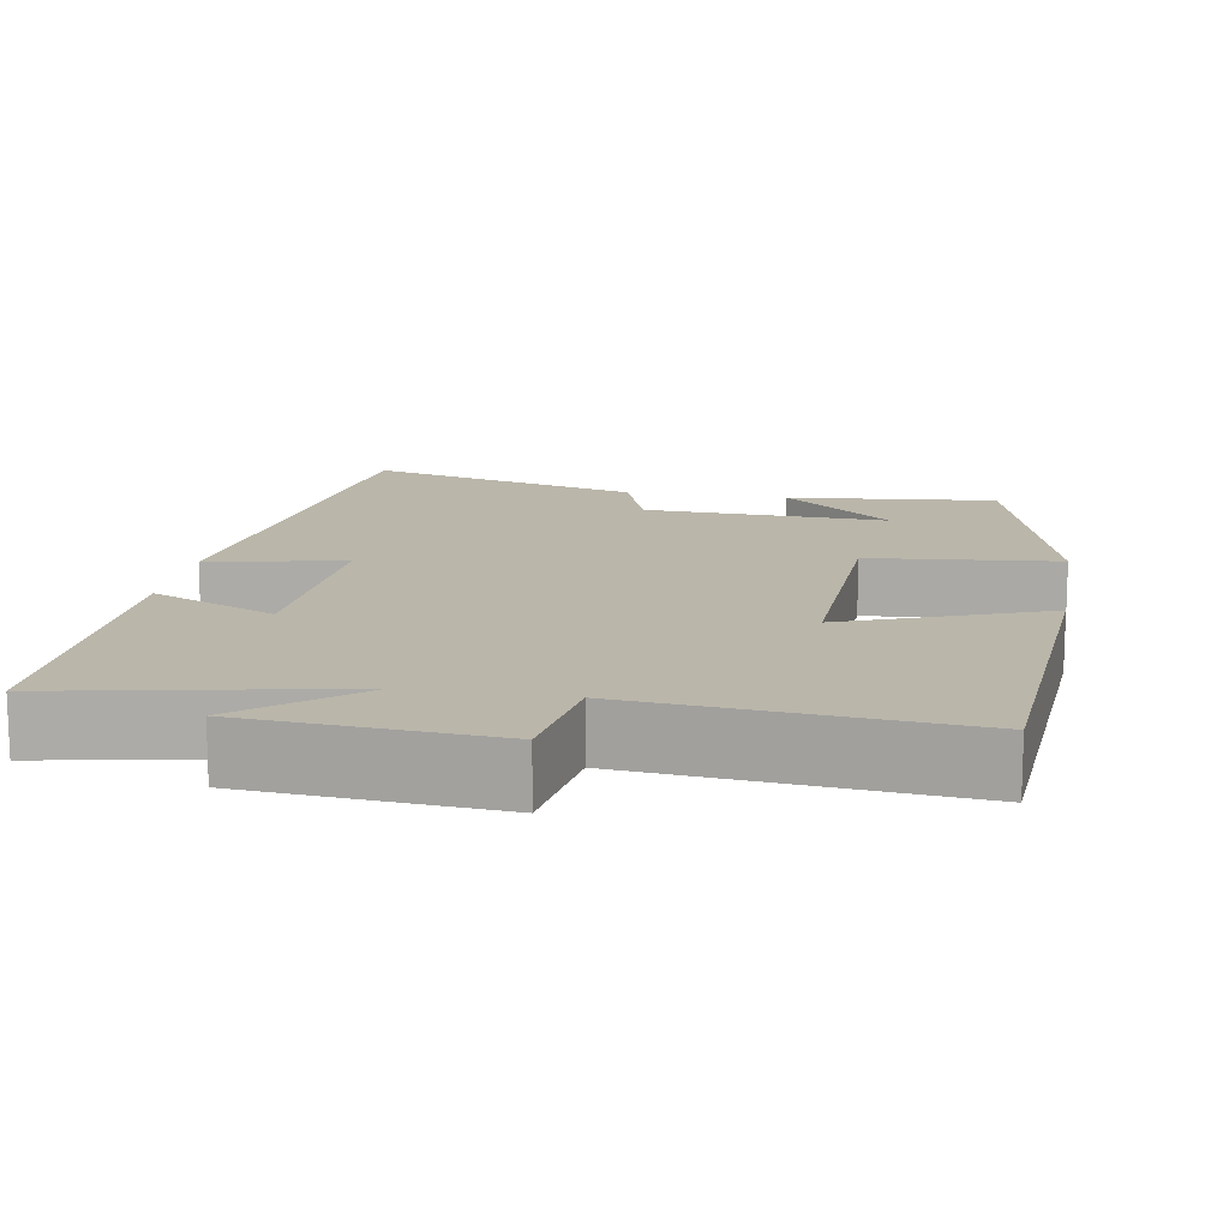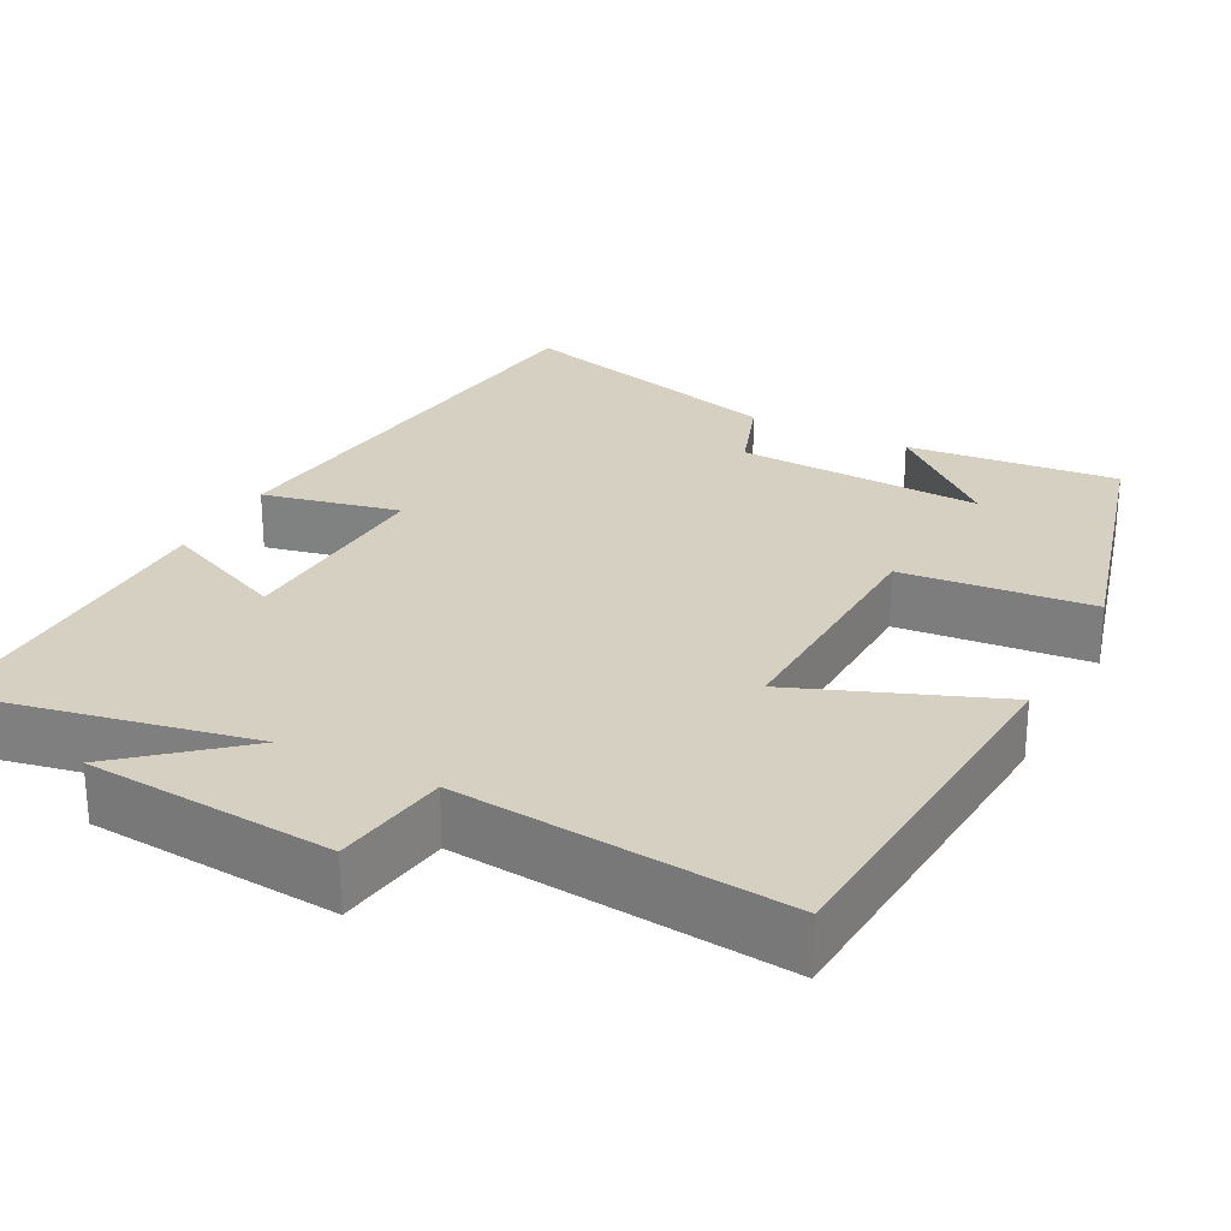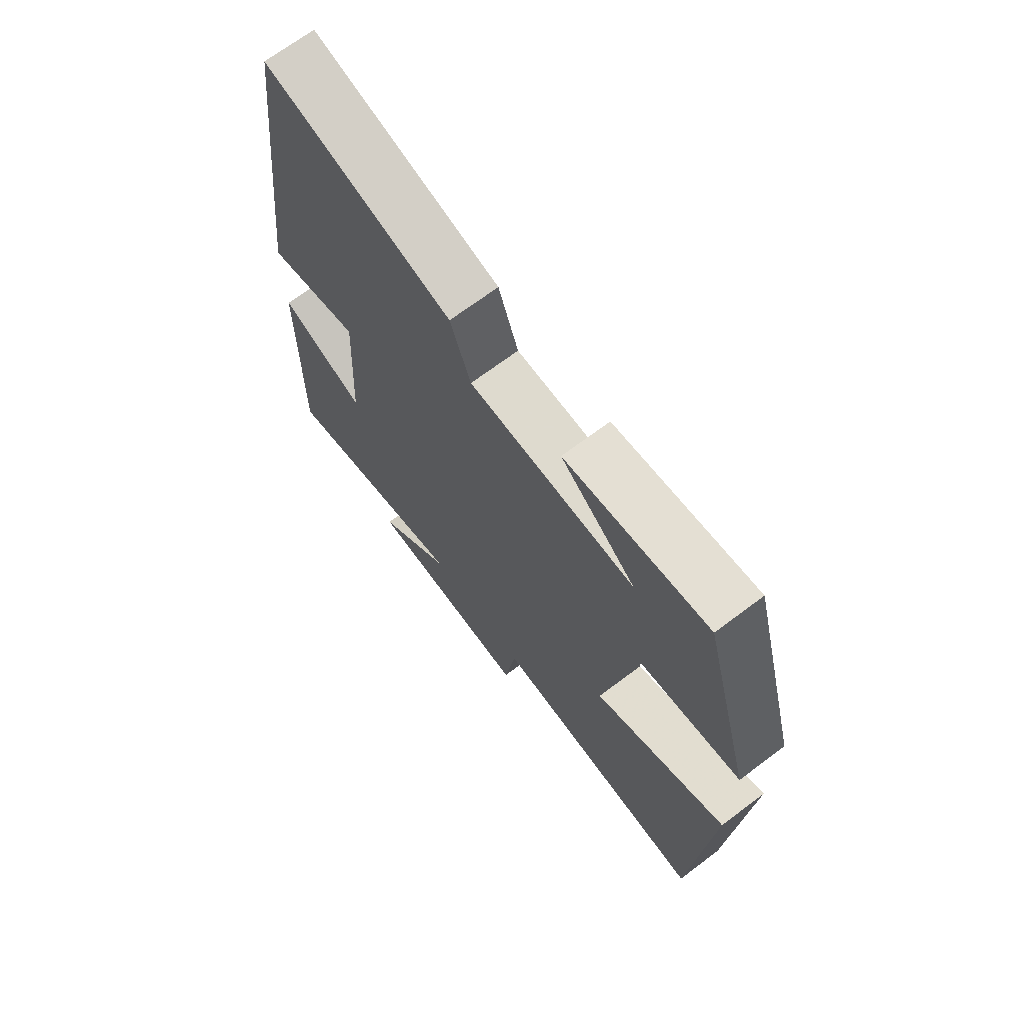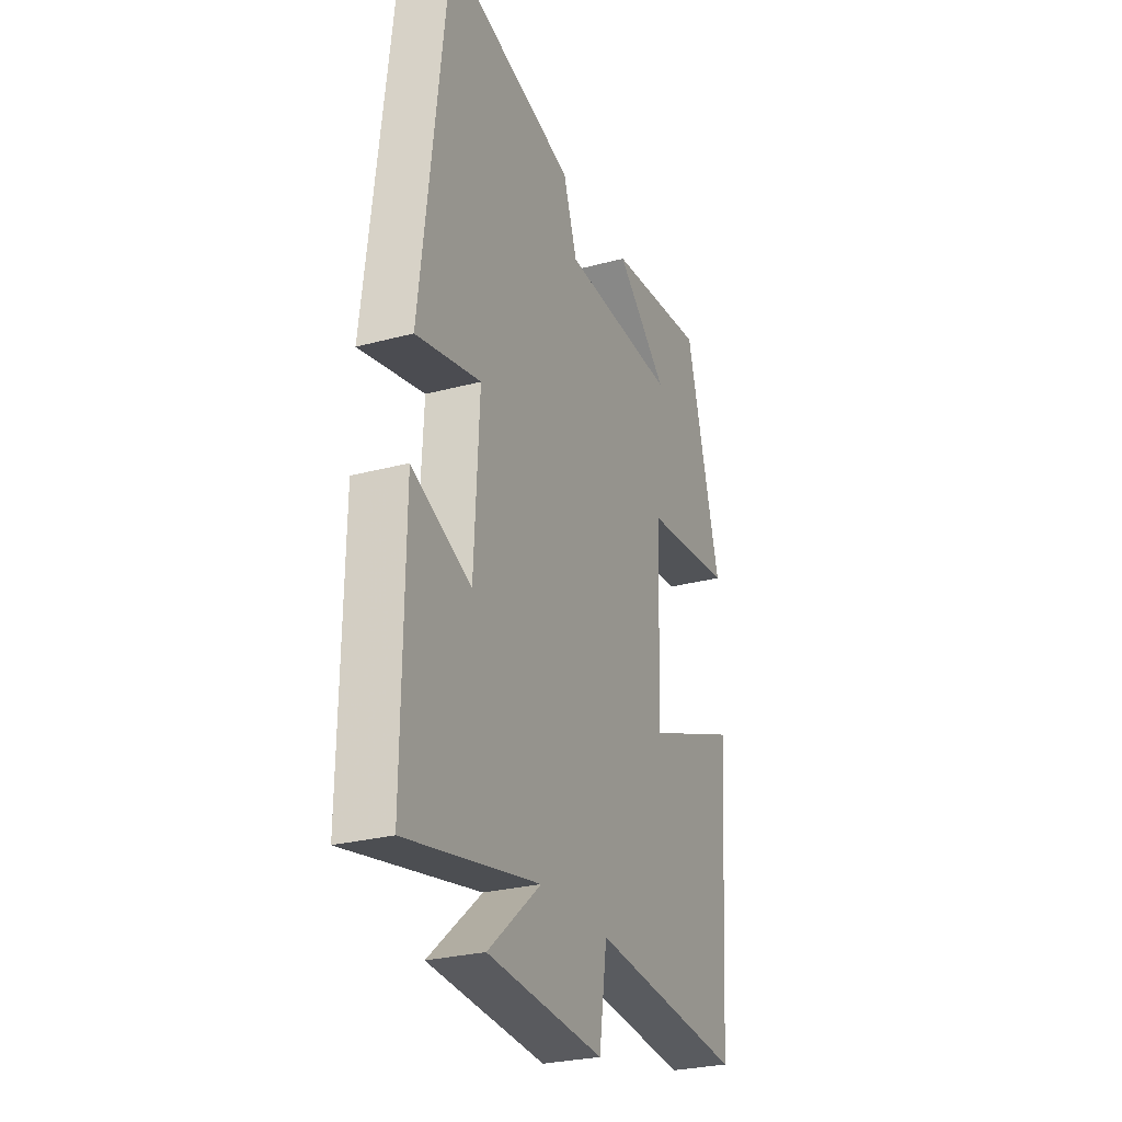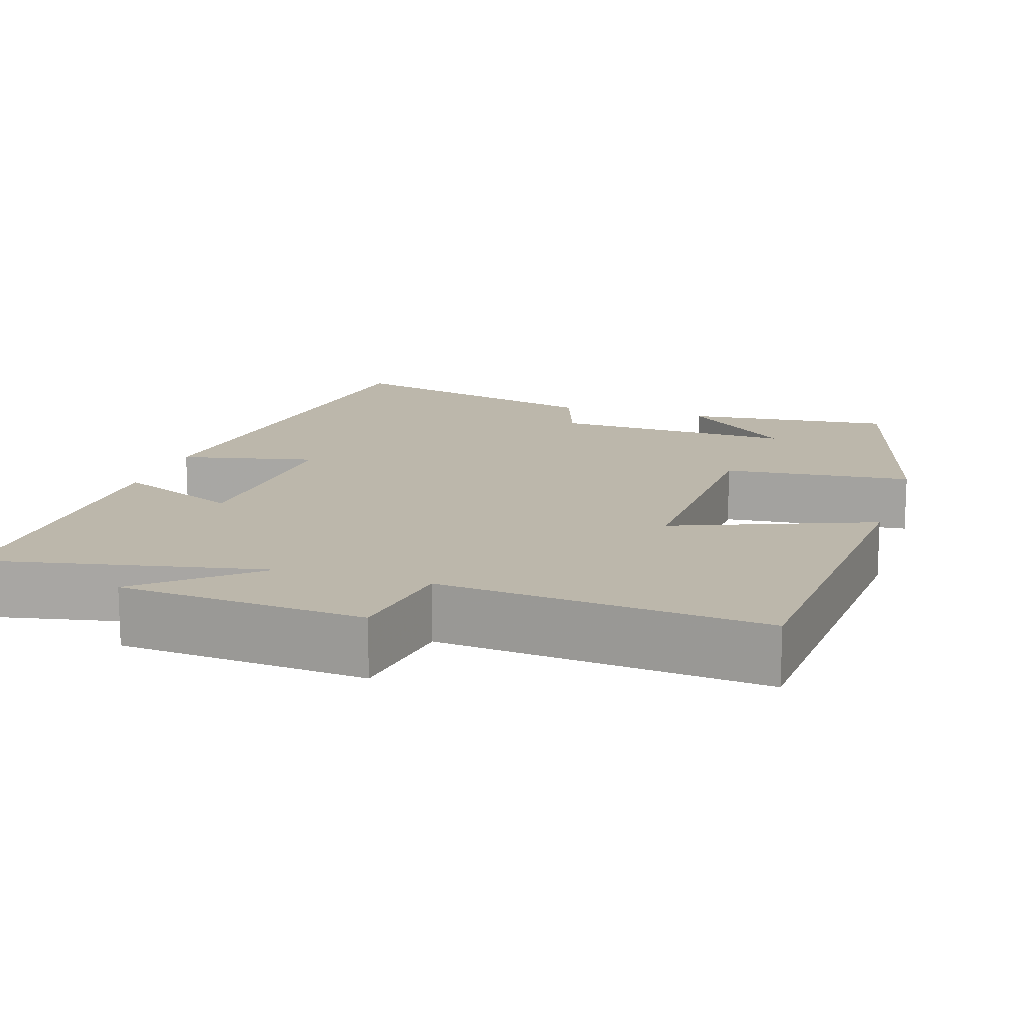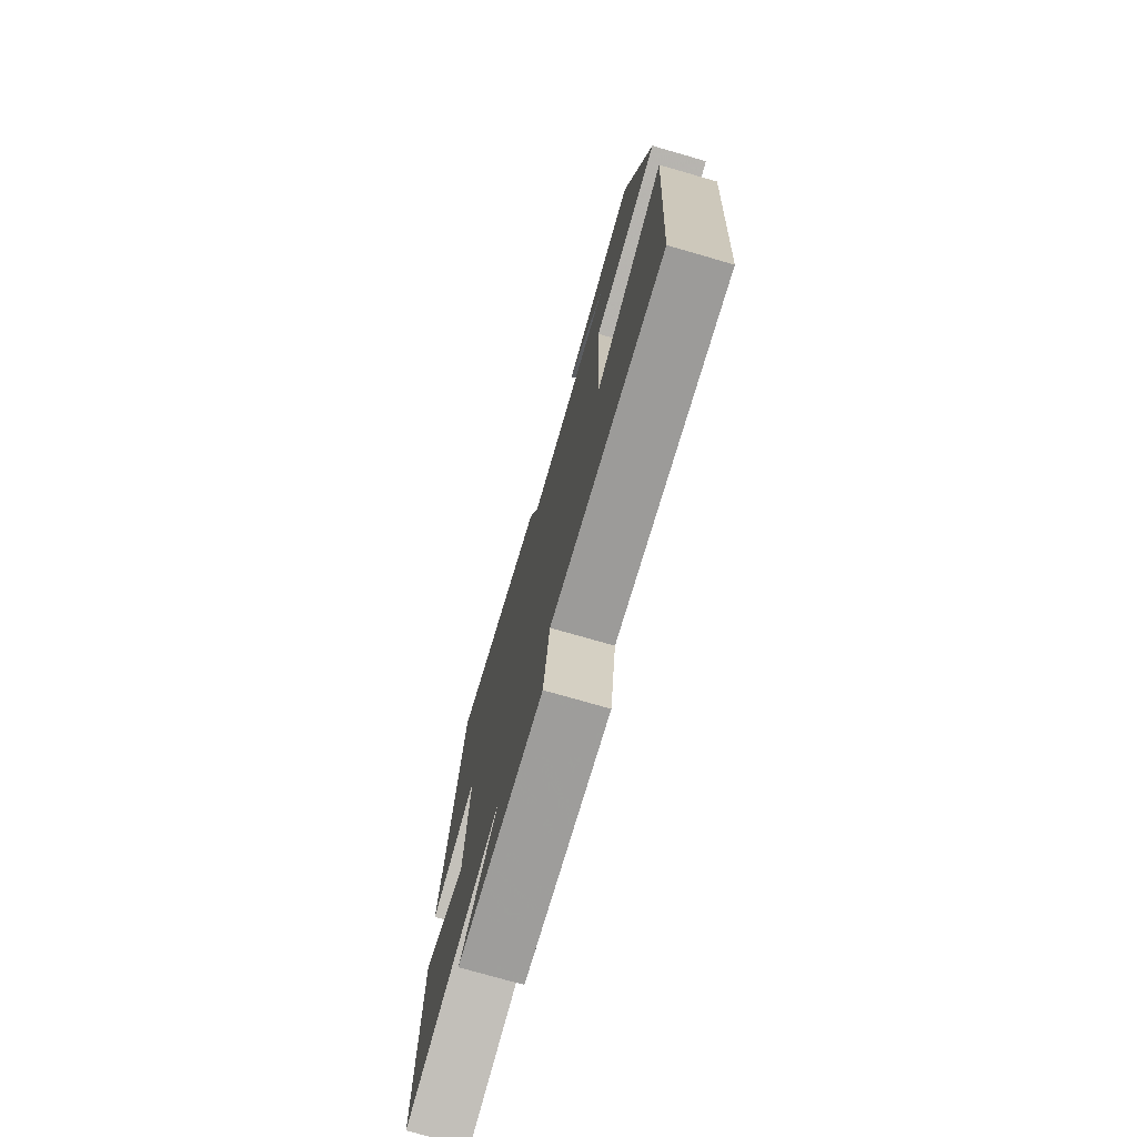
<metadata>
{"format":"obj","ext":"obj","renderer":"f3d","projection":"perspective","resolution":1024,"background":"white","views":[{"elev":13.8,"azim":-170.3,"up":"+Y"},{"elev":26.5,"azim":-152.6,"up":"+Y"},{"elev":69.4,"azim":-127.0,"up":"+Z"},{"elev":-27.3,"azim":112.5,"up":"+Z"},{"elev":14.4,"azim":-162.5,"up":"+Y"},{"elev":-75.4,"azim":-106.0,"up":"+Z"}]}
</metadata>
<code>
v 0.429 0.07 0.596
v 0.5 0.07 0.005
v 0.325 0.07 0.043
v 0.339 0.07 -0.227
v 0.5 0.07 -0.155
v 0.505 0.07 -0.571
v 0.144 0.07 -0.5
v 0.288 0.07 -0.622
v -0.028 0.07 -0.648
v -0.05 0.07 -0.5
v -0.467 0.07 -0.541
v -0.5 0.07 -0.065
v -0.245 0.07 -0.164
v -0.257 0.07 0.156
v -0.5 0.07 0.179
v -0.405 0.07 0.527
v -0.135 0.07 0.5
v -0.277 0.07 0.377
v 0.037 0.07 0.391
v 0.075 0.07 0.5
v 0.429 0 0.596
v 0.5 0 0.005
v 0.325 0 0.043
v 0.339 0 -0.227
v 0.5 0 -0.155
v 0.505 0 -0.571
v 0.144 0 -0.5
v 0.288 0 -0.622
v -0.028 0 -0.648
v -0.05 0 -0.5
v -0.467 0 -0.541
v -0.5 0 -0.065
v -0.245 0 -0.164
v -0.257 0 0.156
v -0.5 0 0.179
v -0.405 0 0.527
v -0.135 0 0.5
v -0.277 0 0.377
v 0.037 0 0.391
v 0.075 0 0.5
f 1 2 3
f 20 1 3
f 19 20 3
f 18 19 3 4
f 16 17 18
f 14 15 16 18
f 14 18 4
f 13 14 4
f 10 11 12 13
f 10 13 4
f 7 8 9 10
f 7 10 4 5
f 5 6 7
f 23 22 21
f 23 21 40
f 23 40 39
f 24 23 39 38
f 38 37 36
f 38 36 35 34
f 24 38 34
f 24 34 33
f 33 32 31 30
f 24 33 30
f 30 29 28 27
f 25 24 30 27
f 27 26 25
f 1 21 22 2
f 2 22 23 3
f 3 23 24 4
f 4 24 25 5
f 5 25 26 6
f 6 26 27 7
f 7 27 28 8
f 8 28 29 9
f 9 29 30 10
f 10 30 31 11
f 11 31 32 12
f 12 32 33 13
f 13 33 34 14
f 14 34 35 15
f 15 35 36 16
f 16 36 37 17
f 17 37 38 18
f 18 38 39 19
f 19 39 40 20
f 20 40 21 1

</code>
